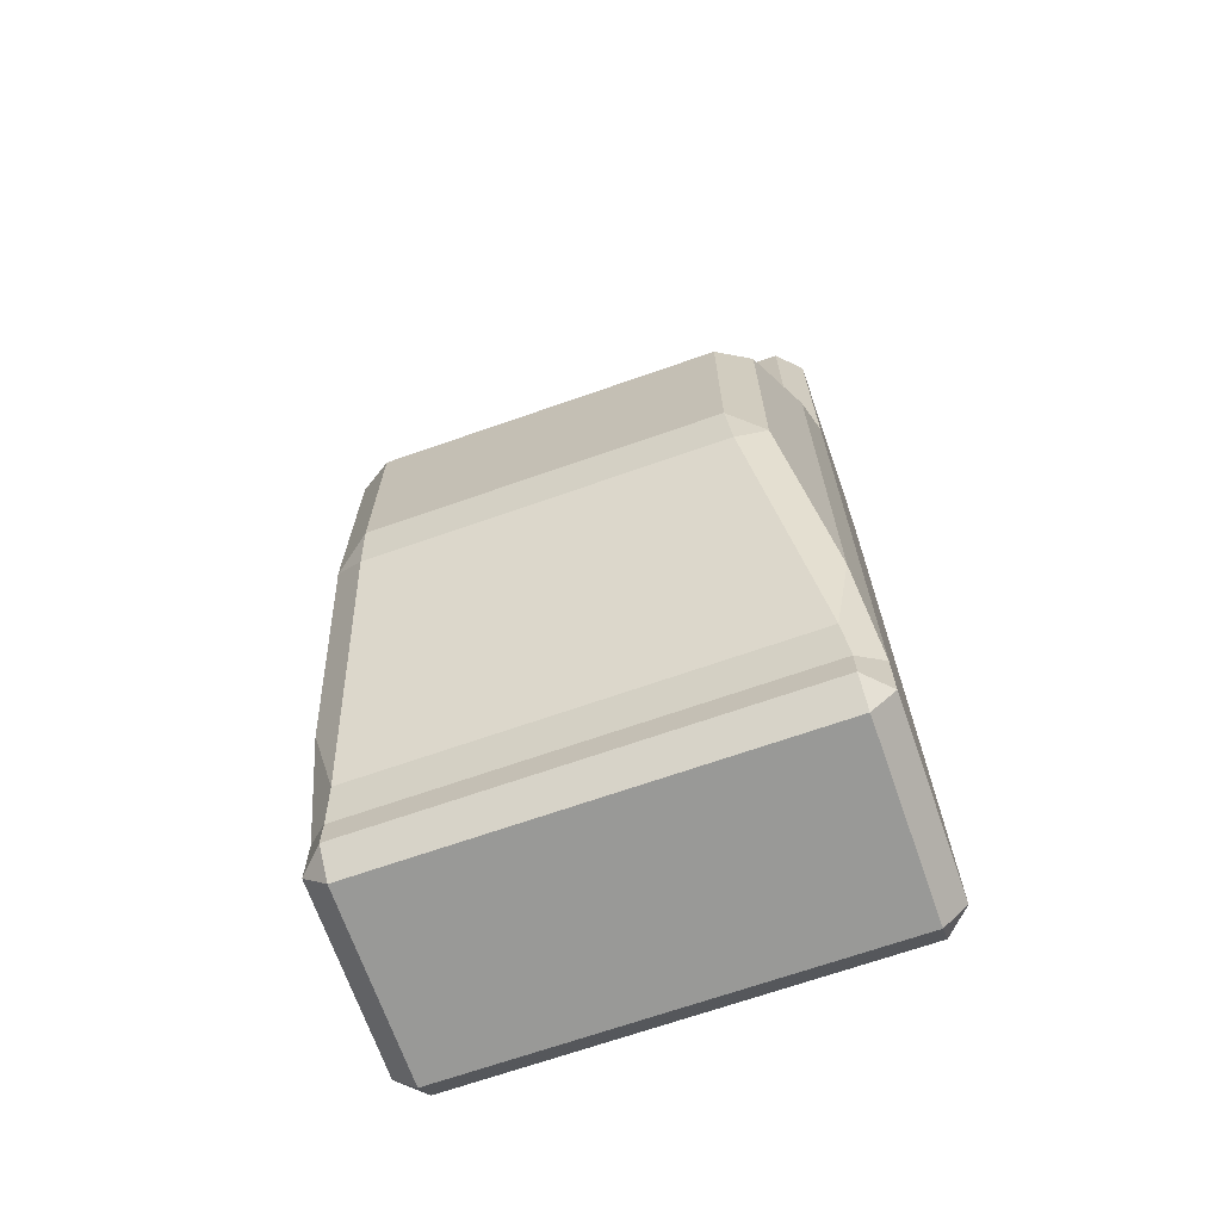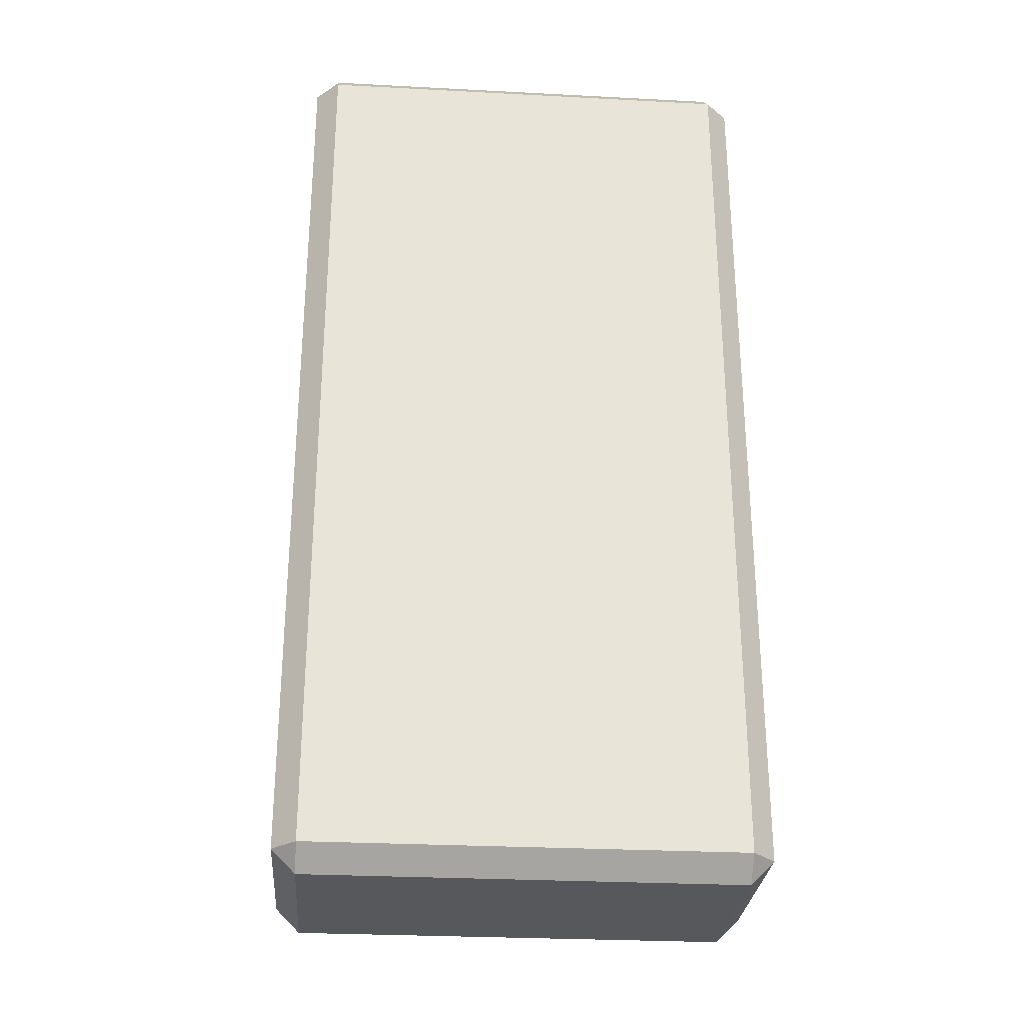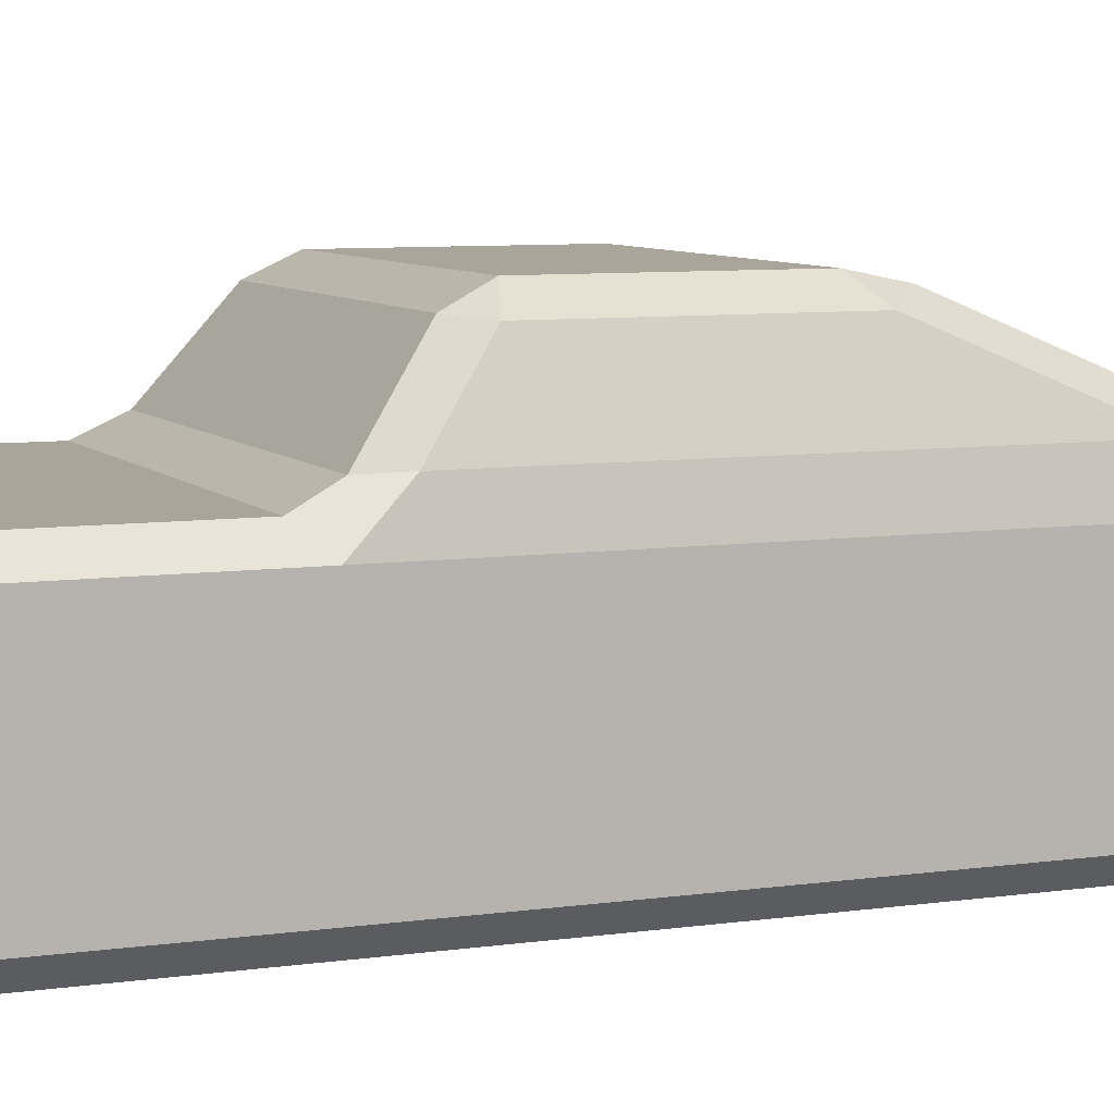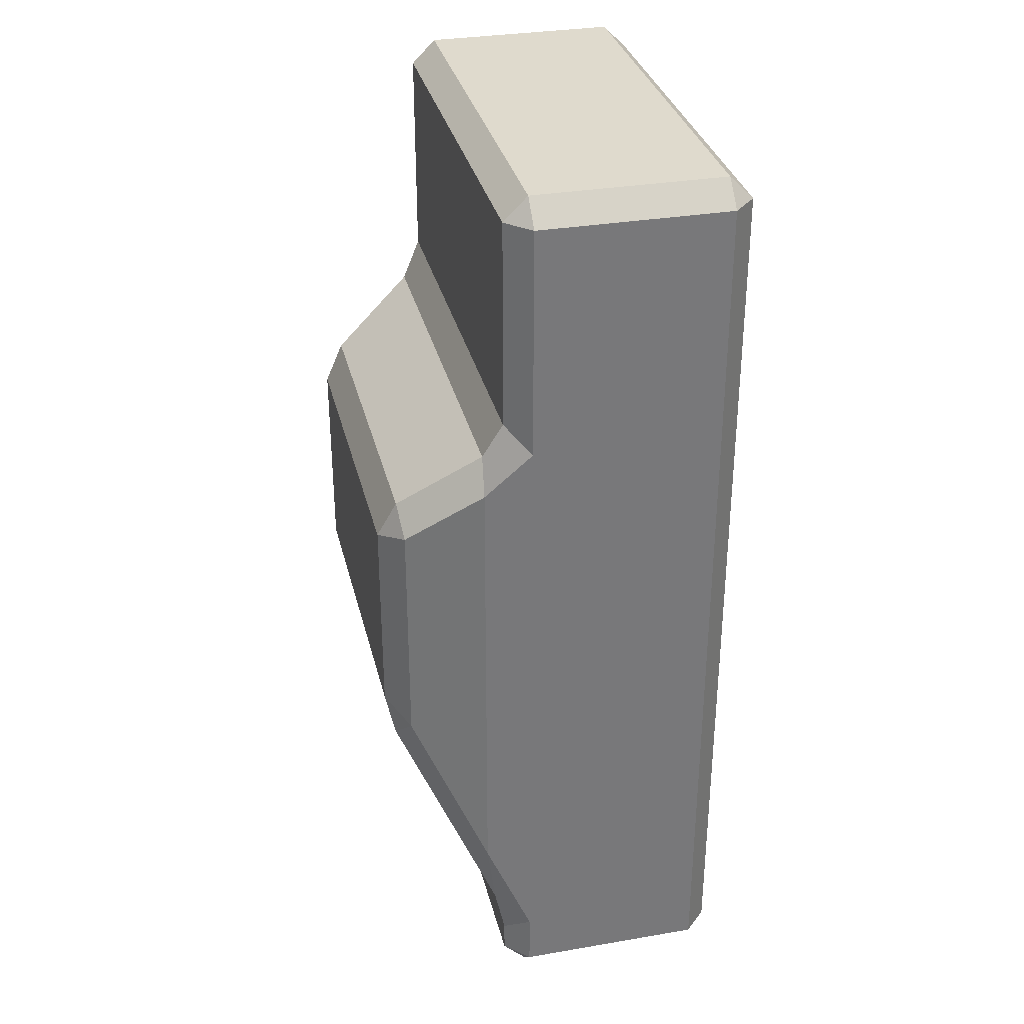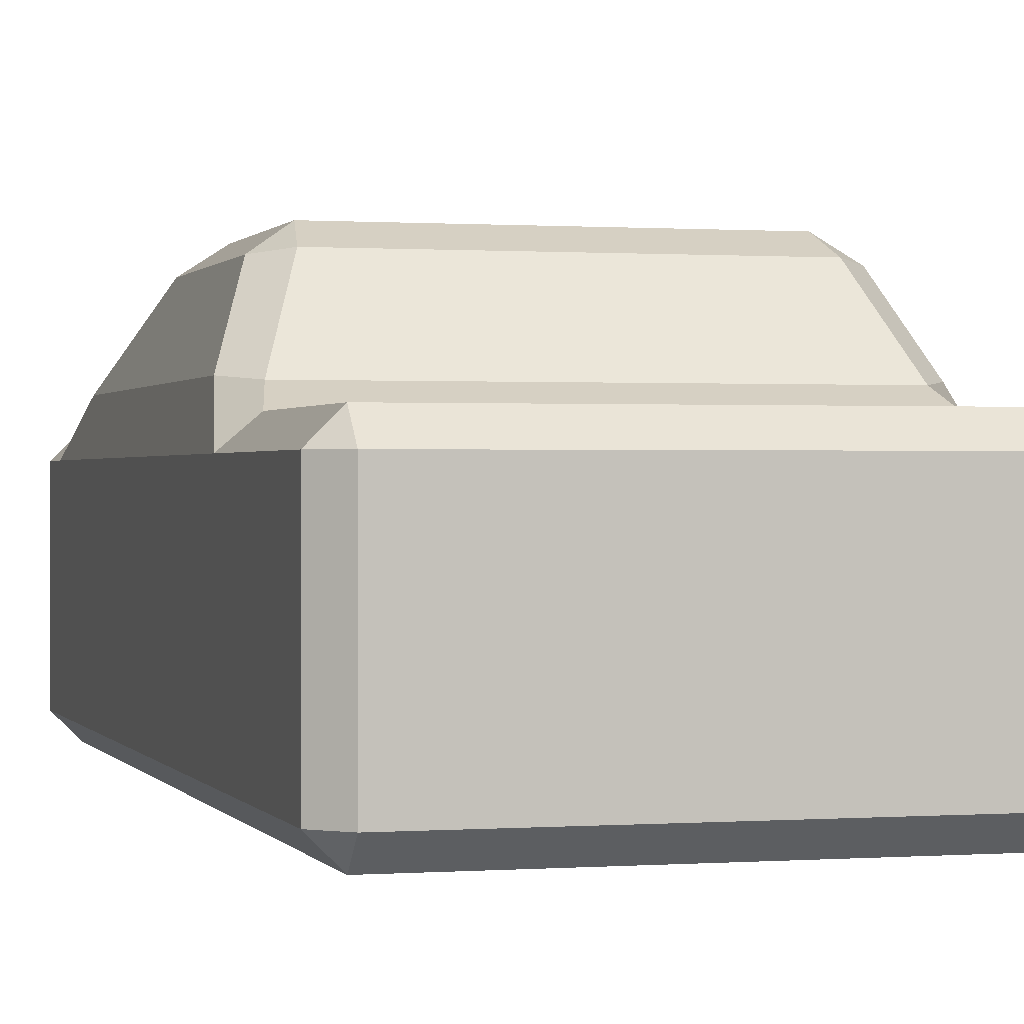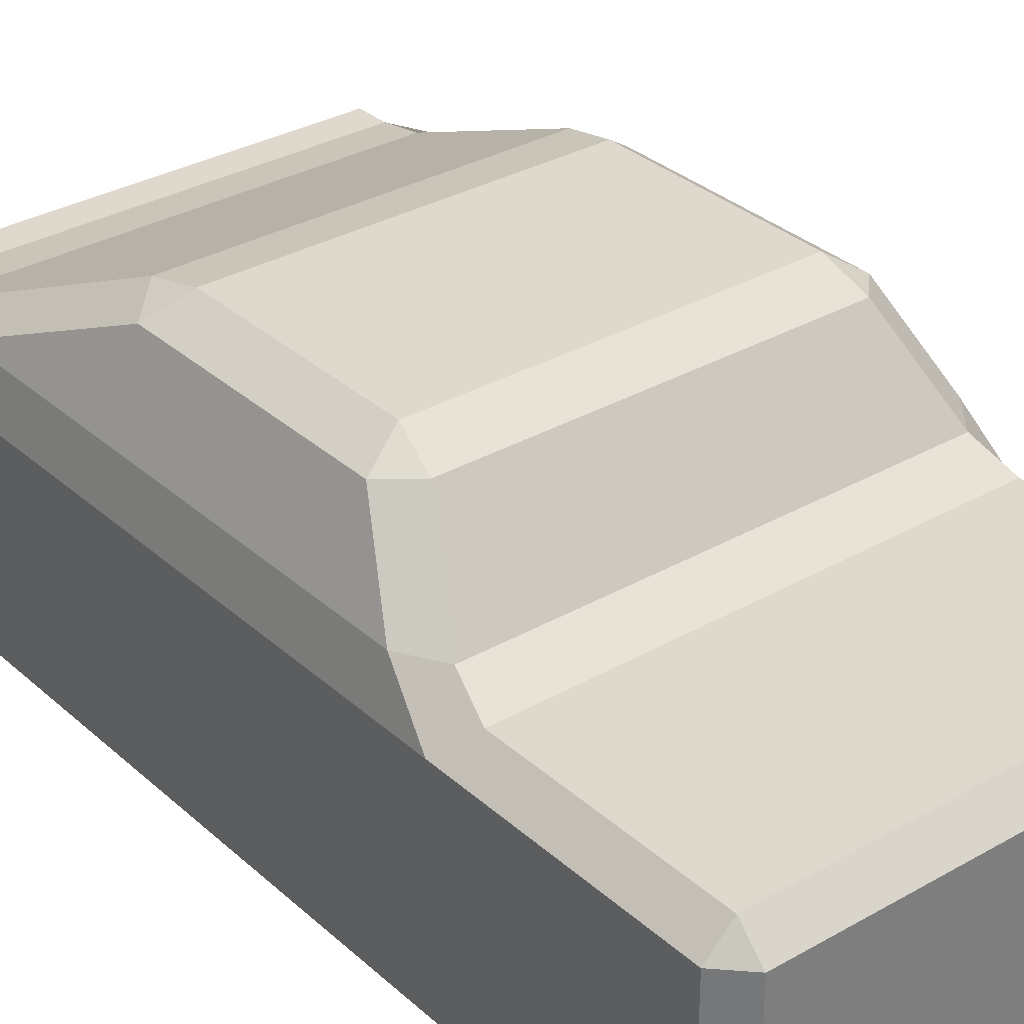
<metadata>
{"format":"obj","ext":"obj","renderer":"f3d","projection":"perspective","resolution":1024,"background":"white","views":[{"elev":-68.8,"azim":-160.7,"up":"+Z"},{"elev":-28.6,"azim":-4.5,"up":"+Z"},{"elev":7.5,"azim":67.5,"up":"+Y"},{"elev":32.7,"azim":-103.3,"up":"+Z"},{"elev":0.5,"azim":-15.8,"up":"+Y"},{"elev":32.1,"azim":-38.8,"up":"+Y"}]}
</metadata>
<code>
o Cube_Cube.001
v -1 0.0985 2.007
v -1 0.8985 2.007
v -1 0.8985 1.024
v -1 0.8985 -1.56
v -1 0.8985 -1.793
v -1 0.0985 -1.793
v 0.9 0.0985 2.107
v 0.9 0.8985 2.107
v -0.9 0.8985 2.107
v -0.9 0.0985 2.107
v 0.9 0.9985 -1.66
v 0.9 0.9985 -1.793
v -0.9 0.9985 -1.793
v -0.9 0.9985 -1.66
v -0.9 0.0985 -1.893
v -0.9 0.8985 -1.893
v 0.9 0.8985 -1.893
v 0.9 0.0985 -1.893
v 1 0.0985 -1.793
v 1 0.8985 -1.793
v 1 0.8985 -1.56
v 1 0.8985 1.024
v 1 0.8985 2.007
v 1 0.0985 2.007
v -0.7149 1.458 -0.5179
v 0.7149 1.458 -0.5179
v 0.8826 1.039 -1.468
v -0.8826 1.039 -1.468
v 0.7 1.498 0.5402
v 0.7 1.498 -0.3264
v -0.7 1.498 -0.3264
v -0.7 1.498 0.5402
v -0.9 0.9985 1.124
v -0.9 0.9985 2.007
v 0.9 0.9985 2.007
v 0.9 0.9985 1.124
v -0.8371 1.406 0.5887
v -0.8371 1.406 -0.4039
v -0.9629 1.091 -1.116
v -0.9629 1.091 0.8296
v 0.7268 1.419 0.7011
v -0.7268 1.419 0.7011
v -0.8633 1.078 0.9627
v 0.8633 1.078 0.9627
v 0.8371 1.406 -0.4039
v 0.8371 1.406 0.5887
v 0.9629 1.091 0.8296
v 0.9629 1.091 -1.116
v -0.9 -0.001502 -1.793
v 0.9 -0.001502 -1.793
v -0.9 -0.001503 2.007
v 0.9 -0.001503 2.007
f 1 2 3 4 5 6
f 7 8 9 10
f 11 12 13 14
f 15 16 17 18
f 19 20 21 22 23 24
f 25 26 27 28
f 29 30 31 32
f 33 34 35 36
f 37 38 39 40
f 41 42 43 44
f 45 46 47 48
f 49 6 15
f 5 13 16
f 50 18 19
f 12 20 17
f 51 10 1
f 52 24 7
f 45 26 30
f 46 29 41
f 37 42 32
f 38 31 25
f 11 27 48 21
f 22 47 44 36
f 3 33 43 40
f 14 4 39 28
f 9 34 2
f 8 23 35
f 50 49 15 18
f 6 5 16 15
f 13 12 17 16
f 20 19 18 17
f 52 50 19 24
f 8 7 24 23
f 51 52 7 10
f 2 1 10 9
f 49 51 1 6
f 14 13 5 4
f 12 11 21 20
f 48 47 22 21
f 40 39 4 3
f 44 43 33 36
f 11 14 28 27
f 30 29 46 45
f 32 31 38 37
f 29 32 42 41
f 26 25 31 30
f 27 26 45 48
f 41 44 47 46
f 43 42 37 40
f 25 28 39 38
f 3 2 34 33
f 36 35 23 22
f 9 8 35 34
f 50 52 51 49

</code>
